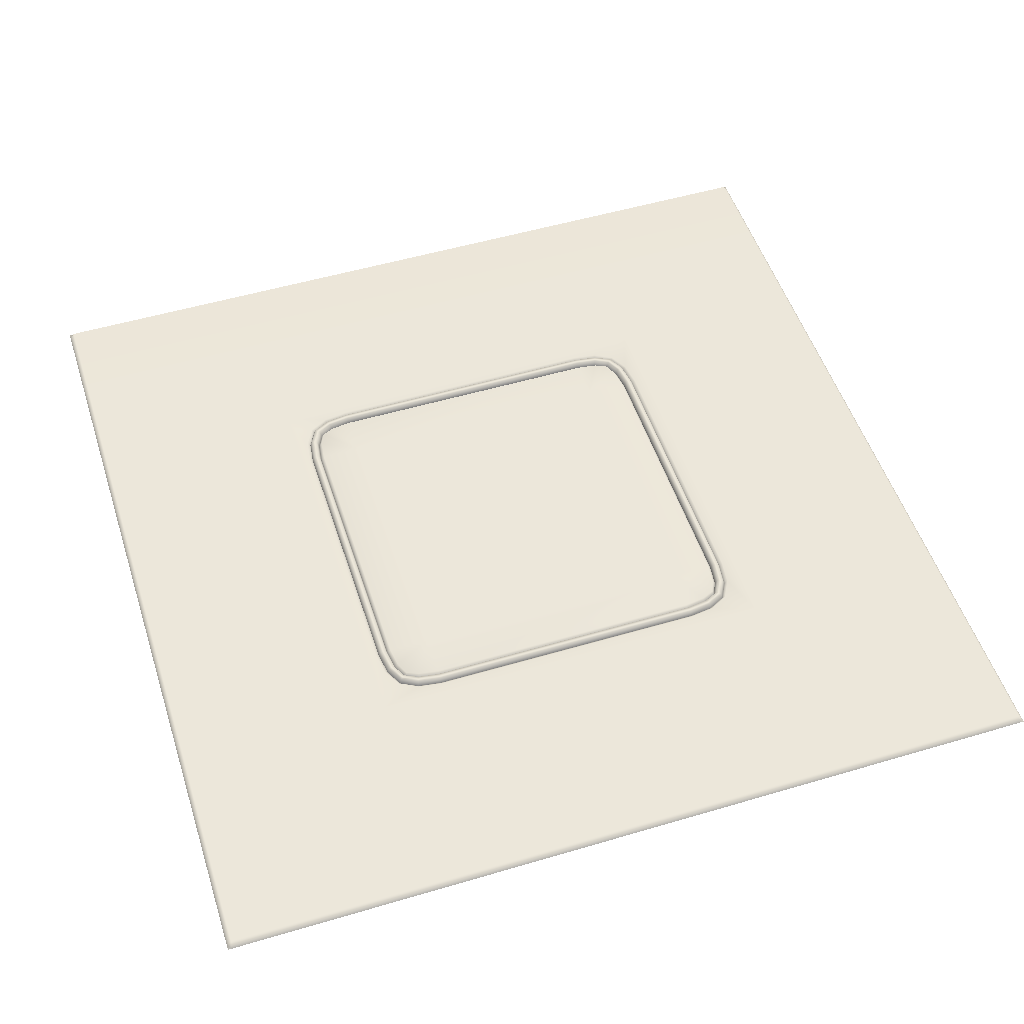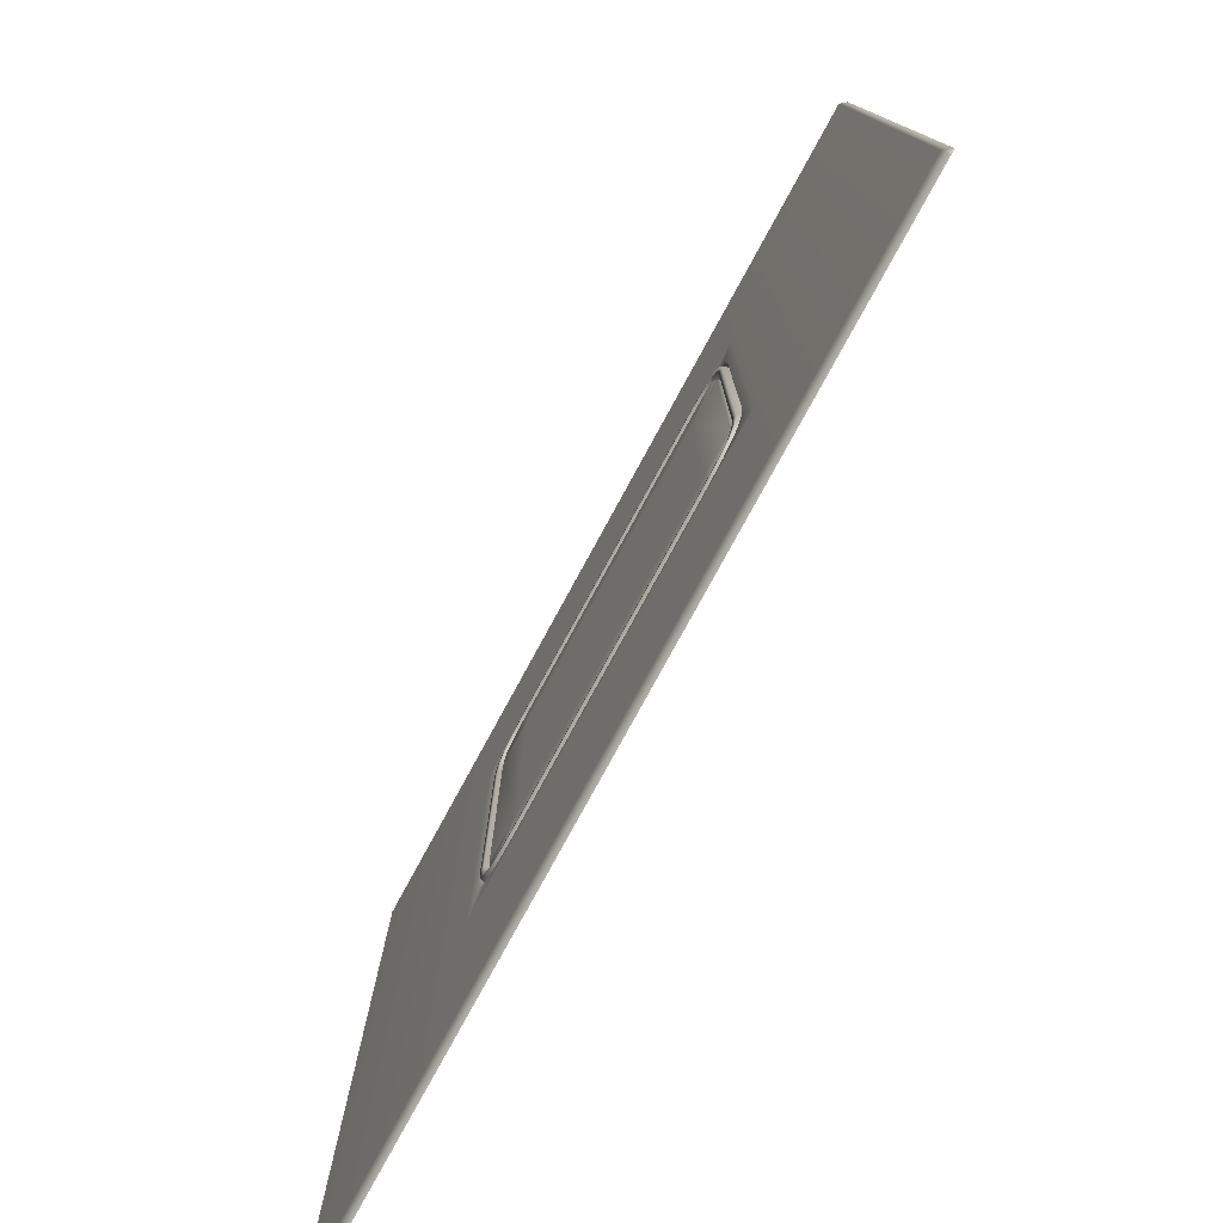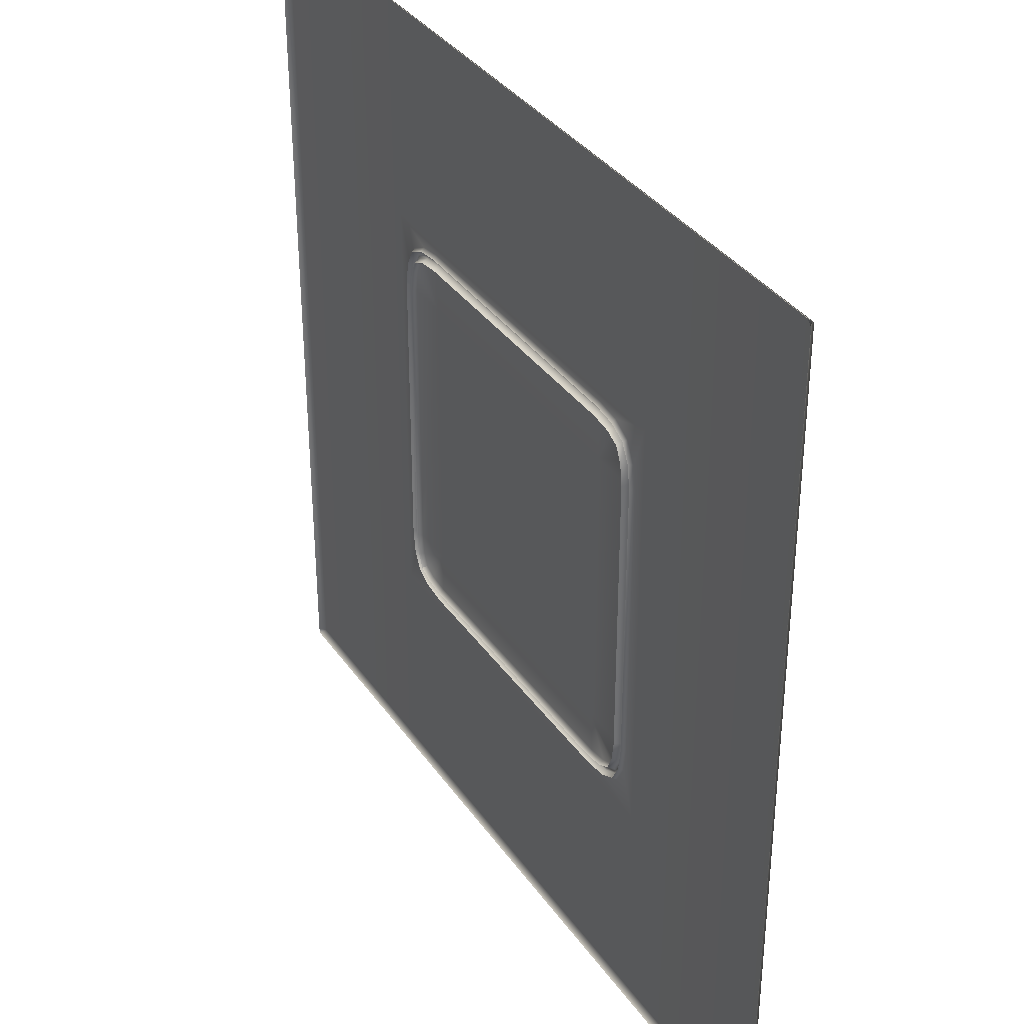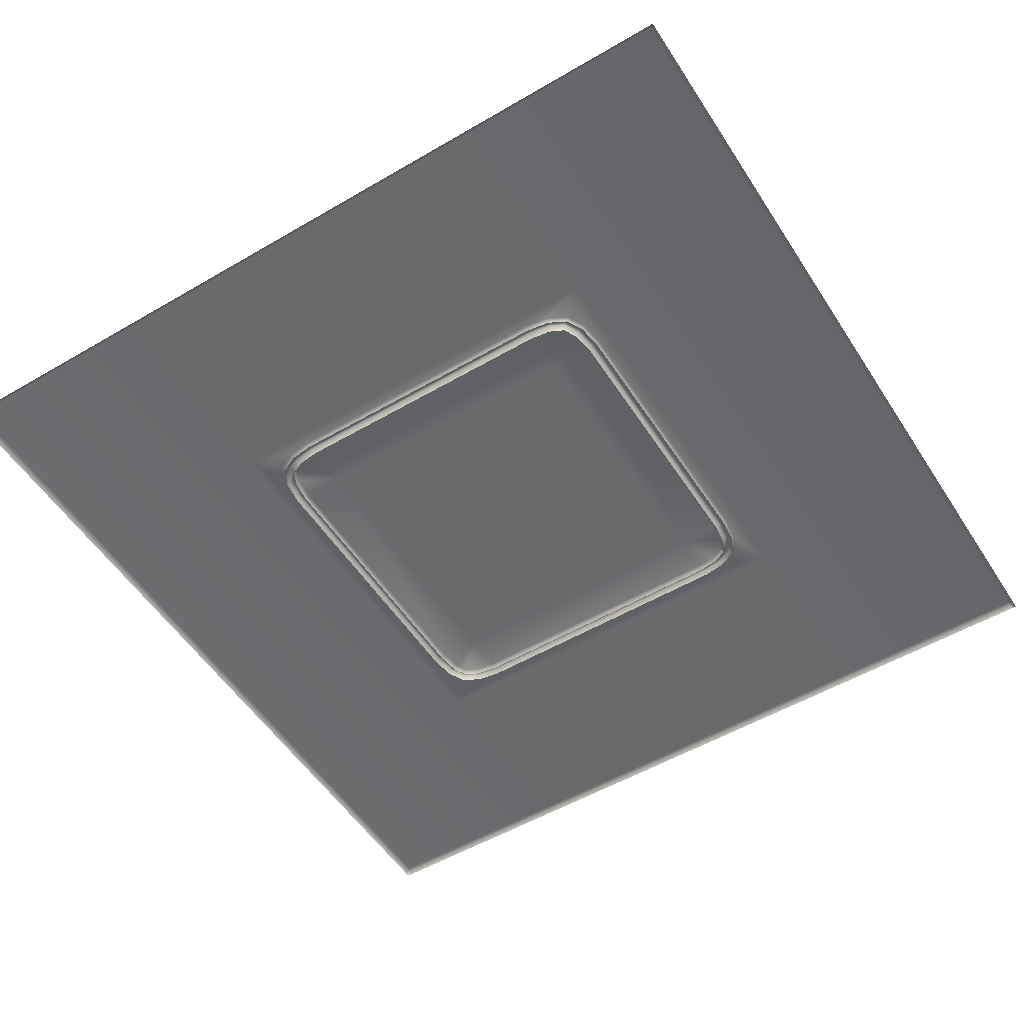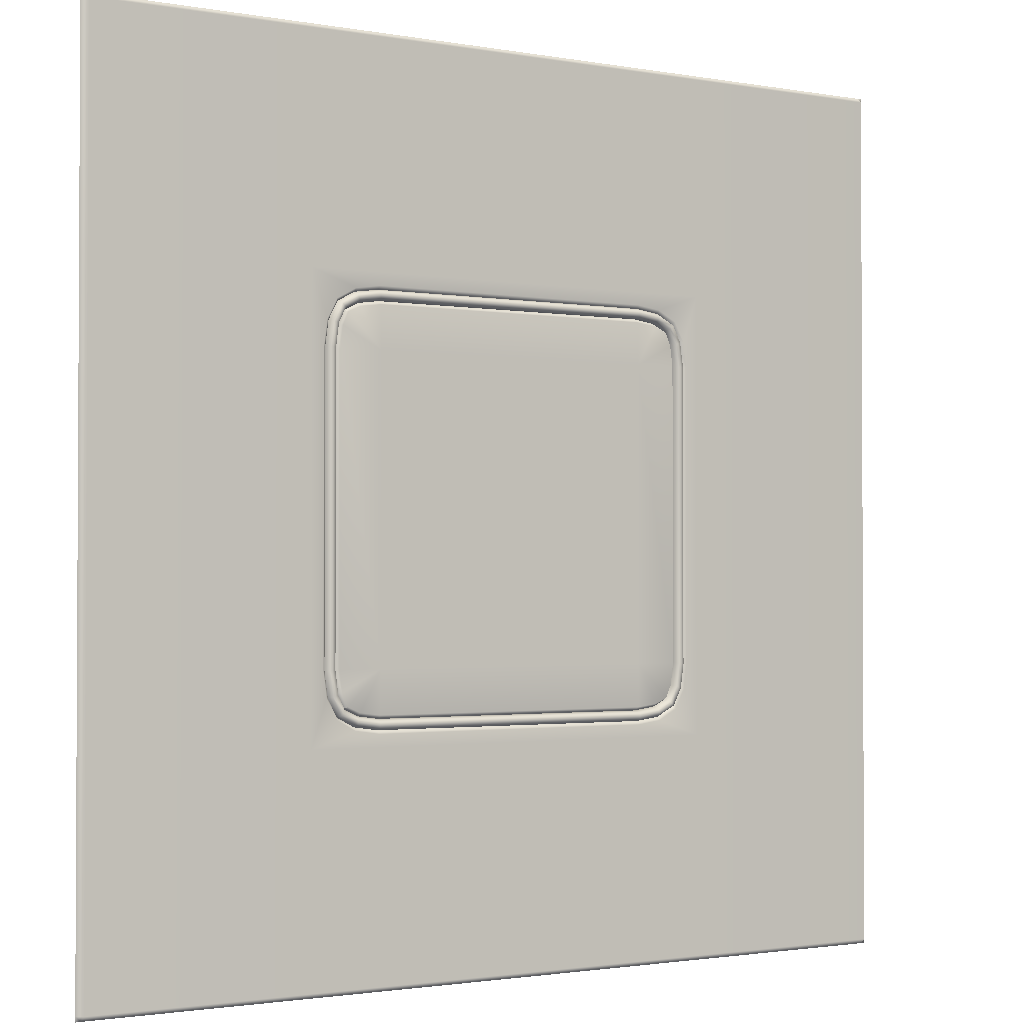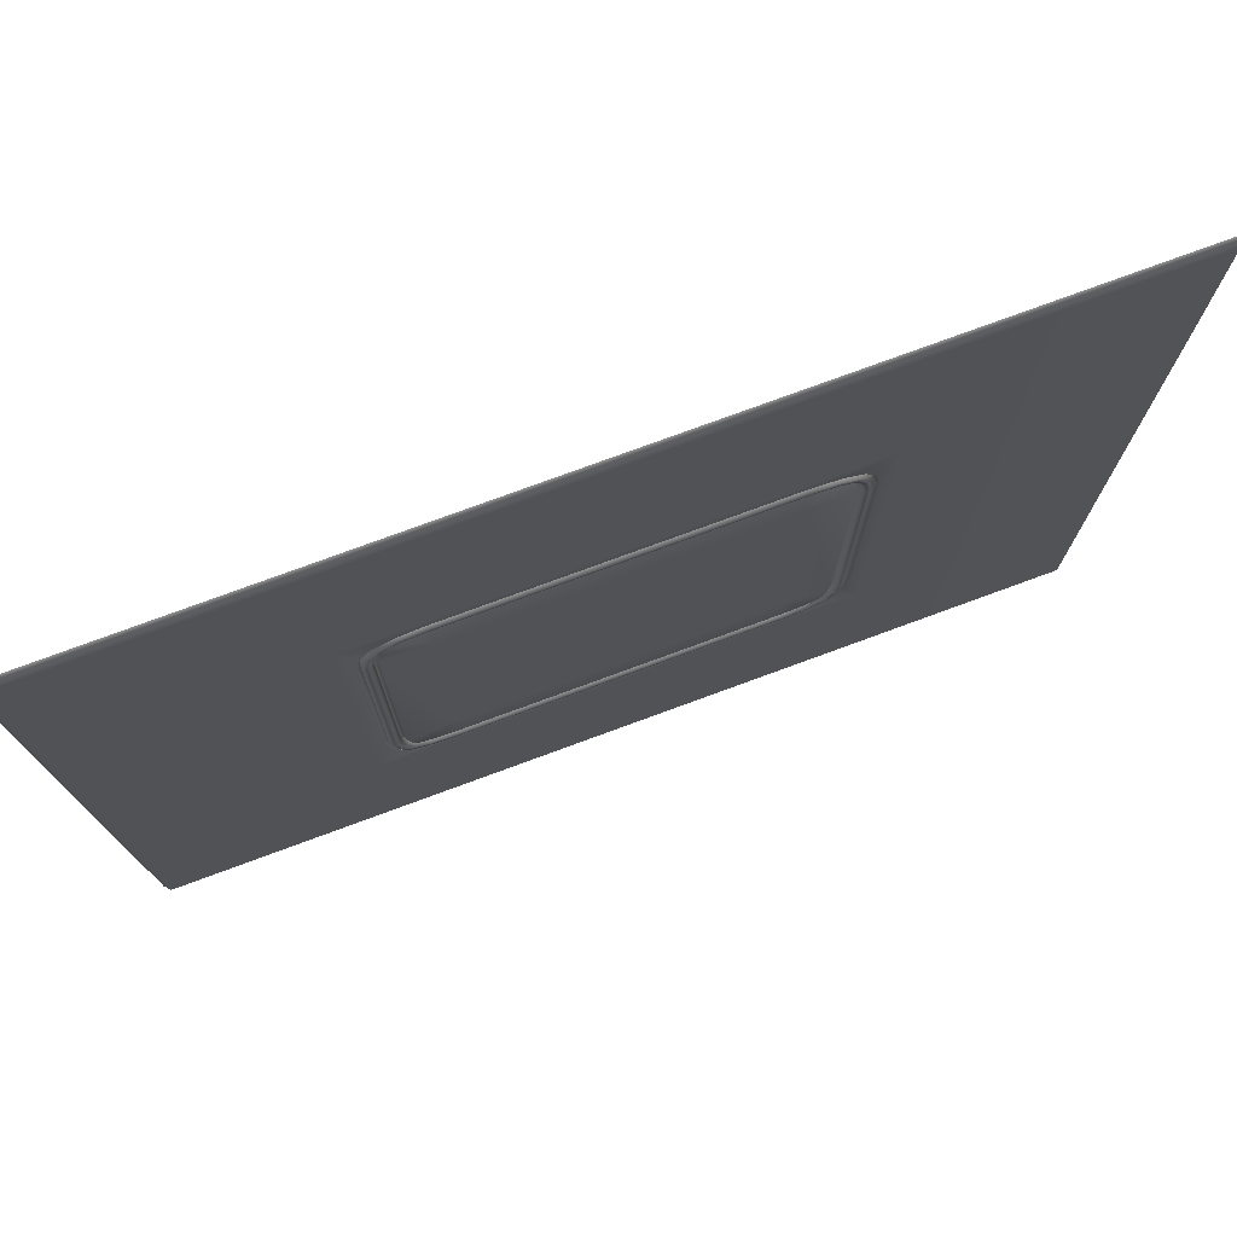
<metadata>
{"format":"obj","ext":"obj","renderer":"f3d","projection":"perspective","resolution":1024,"background":"white","views":[{"elev":51.9,"azim":-107.8,"up":"+Y"},{"elev":-78.6,"azim":-118.6,"up":"+Z"},{"elev":35.3,"azim":59.9,"up":"+Z"},{"elev":-53.0,"azim":-147.9,"up":"+Y"},{"elev":-1.7,"azim":146.7,"up":"+Z"},{"elev":76.8,"azim":159.8,"up":"+Z"}]}
</metadata>
<code>
g ENV_S04_1V1_HardPlasticFloor_MO
v 7.429 -4.112 -7.515
v 7.515 -4.108 -7.515
v 7.515 -4.112 -7.429
v 7.425 -4 -7.425
v 3.714 -4.112 -7.515
v 7.425 -4 -3.712
v 7.515 -4.112 -3.714
v 7.515 -4.112 3.714
v 3.712 -4 -7.425
v -3.714 -4.112 -7.515
v 3.712 -3.985 -3.712
v 3.712 -3.985 3.712
v 7.425 -4 3.712
v 7.515 -4.112 7.429
v -3.712 -4 -7.425
v -7.429 -4.112 -7.515
v -3.712 -3.985 -3.712
v -7.425 -4 -7.425
v 2.498 -3.985 -3.503
v -7.425 -4 -3.712
v -7.515 -4.112 -7.429
v -7.515 -4.108 -7.515
v -7.515 -4.112 -3.714
v -7.425 -4 3.712
v -7.515 -4.112 3.714
v -7.515 -4.112 7.429
v -3.712 -3.985 3.712
v -3.712 -4 7.425
v -7.425 -4 7.425
v -7.429 -4.112 7.515
v -7.515 -4.108 7.515
v -3.714 -4.112 7.515
v 3.712 -4 7.425
v 3.714 -4.112 7.515
v -2.498 -3.985 3.503
v 7.429 -4.112 7.515
v 7.425 -4 7.425
v 7.515 -4.108 7.515
v 2.498 -3.985 3.503
v 2.507 -4.049 3.443
v -2.507 -4.049 3.443
v 2.921 -4.049 3.386
v -2.929 -3.985 3.441
v -2.921 -4.049 3.386
v 2.929 -3.985 3.441
v 3.227 -4.049 3.227
v -3.262 -3.985 3.262
v -3.227 -4.049 3.227
v 3.262 -3.985 3.262
v 3.386 -4.049 2.921
v -3.441 -3.985 2.929
v -3.386 -4.049 2.921
v 3.441 -3.985 2.929
v 3.443 -4.049 2.507
v -3.503 -3.985 2.498
v -3.443 -4.049 2.507
v 3.503 -3.985 2.498
v 3.443 -4.049 -2.507
v -3.503 -3.985 -2.498
v -3.443 -4.049 -2.507
v 3.503 -3.985 -2.498
v 3.386 -4.049 -2.921
v -3.441 -3.985 -2.929
v -3.386 -4.049 -2.921
v 3.441 -3.985 -2.929
v 3.227 -4.049 -3.227
v -3.262 -3.985 -3.262
v -3.227 -4.049 -3.227
v 3.262 -3.985 -3.262
v 2.921 -4.049 -3.386
v -2.929 -3.985 -3.441
v -2.921 -4.049 -3.386
v 2.929 -3.985 -3.441
v 2.507 -4.049 -3.443
v -2.507 -4.049 -3.443
v -2.498 -3.985 -3.503
v -3.386 -4.049 -2.921
v -3.404 -3.954 -2.504
v -3.443 -4.049 -2.507
v -3.348 -3.954 -2.909
v -3.227 -4.049 -3.227
v -3.303 -3.954 -2.497
v -3.199 -3.954 -3.199
v -2.921 -4.049 -3.386
v -3.252 -3.954 -2.879
v -3.268 -4.07 -2.47
v -3.217 -4.07 -2.848
v -3.13 -3.954 -3.13
v -3.097 -4.07 -3.097
v -2.909 -3.954 -3.348
v -2.507 -4.049 -3.443
v -2.879 -3.954 -3.252
v -2.848 -4.07 -3.217
v -2.504 -3.954 -3.404
v 2.507 -4.049 -3.443
v -2.497 -3.954 -3.303
v -2.47 -4.07 -3.268
v 2.504 -3.954 -3.404
v 2.921 -4.049 -3.386
v 2.497 -3.954 -3.303
v 2.47 -4.07 -3.268
v 2.909 -3.954 -3.348
v 3.227 -4.049 -3.227
v 2.879 -3.954 -3.252
v 2.848 -4.07 -3.217
v 3.199 -3.954 -3.199
v 3.386 -4.049 -2.921
v 3.13 -3.954 -3.13
v 3.097 -4.07 -3.097
v 3.348 -3.954 -2.909
v 3.443 -4.049 -2.507
v 3.252 -3.954 -2.879
v 3.217 -4.07 -2.848
v 3.404 -3.954 -2.504
v 3.443 -4.049 2.507
v 3.303 -3.954 -2.497
v 3.268 -4.07 -2.47
v 3.404 -3.954 2.504
v 3.386 -4.049 2.921
v 3.303 -3.954 2.497
v 3.268 -4.07 2.47
v 3.348 -3.954 2.909
v 3.227 -4.049 3.227
v 3.252 -3.954 2.879
v 3.217 -4.07 2.848
v 3.199 -3.954 3.199
v 2.921 -4.049 3.386
v 3.13 -3.954 3.13
v 3.097 -4.07 3.097
v 2.909 -3.954 3.348
v 2.507 -4.049 3.443
v 2.879 -3.954 3.252
v 2.848 -4.07 3.217
v 2.504 -3.954 3.404
v -2.507 -4.049 3.443
v 2.497 -3.954 3.303
v 2.47 -4.07 3.268
v -2.504 -3.954 3.404
v -2.921 -4.049 3.386
v -2.497 -3.954 3.303
v -2.47 -4.07 3.268
v -2.909 -3.954 3.348
v -3.227 -4.049 3.227
v -2.879 -3.954 3.252
v -2.848 -4.07 3.217
v -3.199 -3.954 3.199
v -3.386 -4.049 2.921
v -3.13 -3.954 3.13
v -3.097 -4.07 3.097
v -3.348 -3.954 2.909
v -3.443 -4.049 2.507
v -3.252 -3.954 2.879
v -3.217 -4.07 2.848
v -3.404 -3.954 2.504
v -3.443 -4.049 -2.507
v -3.404 -3.954 -2.504
v -3.303 -3.954 2.497
v -3.268 -4.07 2.47
v -3.303 -3.954 -2.497
v -3.268 -4.07 -2.47
v -2.848 -4.07 -3.217
v -3.065 -3.985 -3.065
v -3.097 -4.07 -3.097
v -2.848 -3.985 -3.161
v -2.47 -4.07 -3.268
v -2.486 -3.985 -2.486
v -2.486 -3.985 -3.207
v 2.47 -4.07 -3.268
v 2.486 -3.985 -3.207
v 2.47 -3.985 -2.486
v 2.848 -4.07 -3.217
v 2.47 -3.985 2.486
v -2.486 -3.985 2.486
v 2.848 -3.985 -3.161
v 3.097 -4.07 -3.097
v 3.065 -3.985 -3.065
v -3.161 -3.985 -2.848
v -3.097 -4.07 -3.097
v -3.217 -4.07 -2.848
v -3.207 -3.985 -2.486
v -3.268 -4.07 -2.47
v -3.207 -3.985 2.486
v -3.268 -4.07 2.47
v -3.161 -3.985 2.848
v -3.217 -4.07 2.848
v -3.065 -3.985 3.065
v -3.097 -4.07 3.097
v -2.848 -3.985 3.161
v -3.097 -4.07 3.097
v -2.848 -4.07 3.217
v -2.486 -3.985 3.207
v -2.47 -4.07 3.268
v 2.486 -3.985 3.207
v 2.47 -4.07 3.268
v 2.848 -3.985 3.161
v 2.848 -4.07 3.217
v 3.065 -3.985 3.065
v 3.097 -4.07 3.097
v 3.161 -3.985 2.848
v 3.097 -4.07 3.097
v 3.217 -4.07 2.848
v 3.207 -3.985 2.486
v 3.268 -4.07 2.47
v 3.207 -3.985 -2.486
v 3.268 -4.07 -2.47
v 3.161 -3.985 -2.848
v 3.217 -4.07 -2.848
v 3.097 -4.07 -3.097
g ENV_S04_1V1_HardPlasticFloor_MO_0
f 3 2 1
f 4 3 1
f 1 5 4
f 3 4 6
f 7 3 6
f 8 7 6
f 5 9 4
f 5 10 9
f 11 6 4
f 9 11 4
f 6 11 12
f 13 8 6
f 13 6 12
f 8 13 14
f 10 15 9
f 10 16 15
f 9 15 17
f 11 9 17
f 15 18 17
f 16 18 15
f 19 11 17
f 18 20 17
f 18 16 21
f 16 22 21
f 21 23 18
f 23 20 18
f 24 20 23
f 25 24 23
f 25 26 24
f 27 17 20
f 24 27 20
f 27 24 28
f 12 27 28
f 26 29 24
f 24 29 28
f 29 26 30
f 28 29 30
f 26 31 30
f 32 28 30
f 33 12 28
f 33 28 32
f 34 33 32
f 12 33 13
f 35 27 12
f 34 36 33
f 33 37 13
f 36 37 33
f 13 37 14
f 37 36 14
f 36 38 14
f 39 35 12
f 39 40 35
f 40 41 35
f 42 40 39
f 35 41 43
f 35 43 27
f 41 44 43
f 45 42 39
f 45 39 12
f 46 42 45
f 43 44 47
f 43 47 27
f 44 48 47
f 49 46 45
f 49 45 12
f 50 46 49
f 47 48 51
f 47 51 27
f 48 52 51
f 53 50 49
f 53 49 12
f 54 50 53
f 51 52 55
f 51 55 27
f 52 56 55
f 57 54 53
f 57 53 12
f 58 54 57
f 55 59 27
f 55 56 59
f 56 60 59
f 59 17 27
f 61 57 12
f 61 58 57
f 62 58 61
f 11 61 12
f 59 60 63
f 59 63 17
f 60 64 63
f 65 62 61
f 11 65 61
f 66 62 65
f 63 64 67
f 63 67 17
f 64 68 67
f 69 66 65
f 11 69 65
f 70 66 69
f 67 68 71
f 67 71 17
f 68 72 71
f 73 69 11
f 73 70 69
f 74 70 73
f 19 73 11
f 19 74 73
f 75 74 19
f 71 76 17
f 71 72 76
f 76 19 17
f 76 75 19
f 72 75 76
f 79 78 77
f 78 80 77
f 77 80 81
f 78 82 80
f 80 83 81
f 81 83 84
f 82 85 80
f 80 85 83
f 82 86 85
f 86 87 85
f 85 87 88
f 85 88 83
f 87 89 88
f 83 90 84
f 83 88 90
f 84 90 91
f 88 89 92
f 88 92 90
f 89 93 92
f 90 94 91
f 90 92 94
f 91 94 95
f 92 93 96
f 92 96 94
f 93 97 96
f 94 98 95
f 94 96 98
f 95 98 99
f 96 97 100
f 96 100 98
f 97 101 100
f 98 102 99
f 98 100 102
f 99 102 103
f 100 101 104
f 100 104 102
f 101 105 104
f 102 106 103
f 102 104 106
f 103 106 107
f 104 105 108
f 104 108 106
f 105 109 108
f 106 110 107
f 106 108 110
f 107 110 111
f 108 109 112
f 108 112 110
f 109 113 112
f 110 114 111
f 110 112 114
f 111 114 115
f 112 113 116
f 112 116 114
f 113 117 116
f 114 118 115
f 114 116 118
f 115 118 119
f 116 117 120
f 116 120 118
f 117 121 120
f 118 122 119
f 118 120 122
f 119 122 123
f 120 121 124
f 120 124 122
f 121 125 124
f 122 126 123
f 122 124 126
f 123 126 127
f 124 125 128
f 124 128 126
f 125 129 128
f 126 130 127
f 126 128 130
f 127 130 131
f 128 129 132
f 128 132 130
f 129 133 132
f 130 134 131
f 130 132 134
f 131 134 135
f 132 133 136
f 132 136 134
f 133 137 136
f 134 138 135
f 134 136 138
f 135 138 139
f 136 137 140
f 136 140 138
f 137 141 140
f 138 142 139
f 138 140 142
f 139 142 143
f 140 141 144
f 140 144 142
f 141 145 144
f 142 146 143
f 142 144 146
f 143 146 147
f 144 145 148
f 144 148 146
f 145 149 148
f 146 150 147
f 146 148 150
f 147 150 151
f 148 149 152
f 148 152 150
f 149 153 152
f 150 154 151
f 150 152 154
f 151 154 155
f 154 156 155
f 152 153 157
f 152 157 154
f 154 157 156
f 153 158 157
f 157 159 156
f 157 158 159
f 158 160 159
f 163 162 161
f 162 164 161
f 161 164 165
f 162 166 164
f 164 166 167
f 164 167 165
f 165 167 168
f 167 169 168
f 167 166 169
f 166 170 169
f 168 169 171
f 170 166 172
f 166 173 172
f 169 174 171
f 169 170 174
f 171 174 175
f 174 176 175
f 174 170 176
f 177 166 162
f 177 162 178
f 179 177 178
f 180 166 177
f 180 177 179
f 173 166 180
f 181 180 179
f 182 180 181
f 182 173 180
f 183 182 181
f 184 182 183
f 184 173 182
f 185 184 183
f 186 184 185
f 186 173 184
f 187 186 185
f 188 173 186
f 188 186 189
f 190 188 189
f 191 173 188
f 191 188 190
f 192 191 190
f 172 173 191
f 193 191 192
f 193 172 191
f 194 193 192
f 195 193 194
f 195 172 193
f 196 195 194
f 197 195 196
f 197 172 195
f 198 197 196
f 199 172 197
f 199 197 200
f 201 199 200
f 202 172 199
f 202 199 201
f 203 202 201
f 170 172 202
f 204 202 203
f 204 170 202
f 205 204 203
f 206 170 204
f 206 204 205
f 176 170 206
f 207 206 205
f 176 206 207
f 208 176 207

</code>
